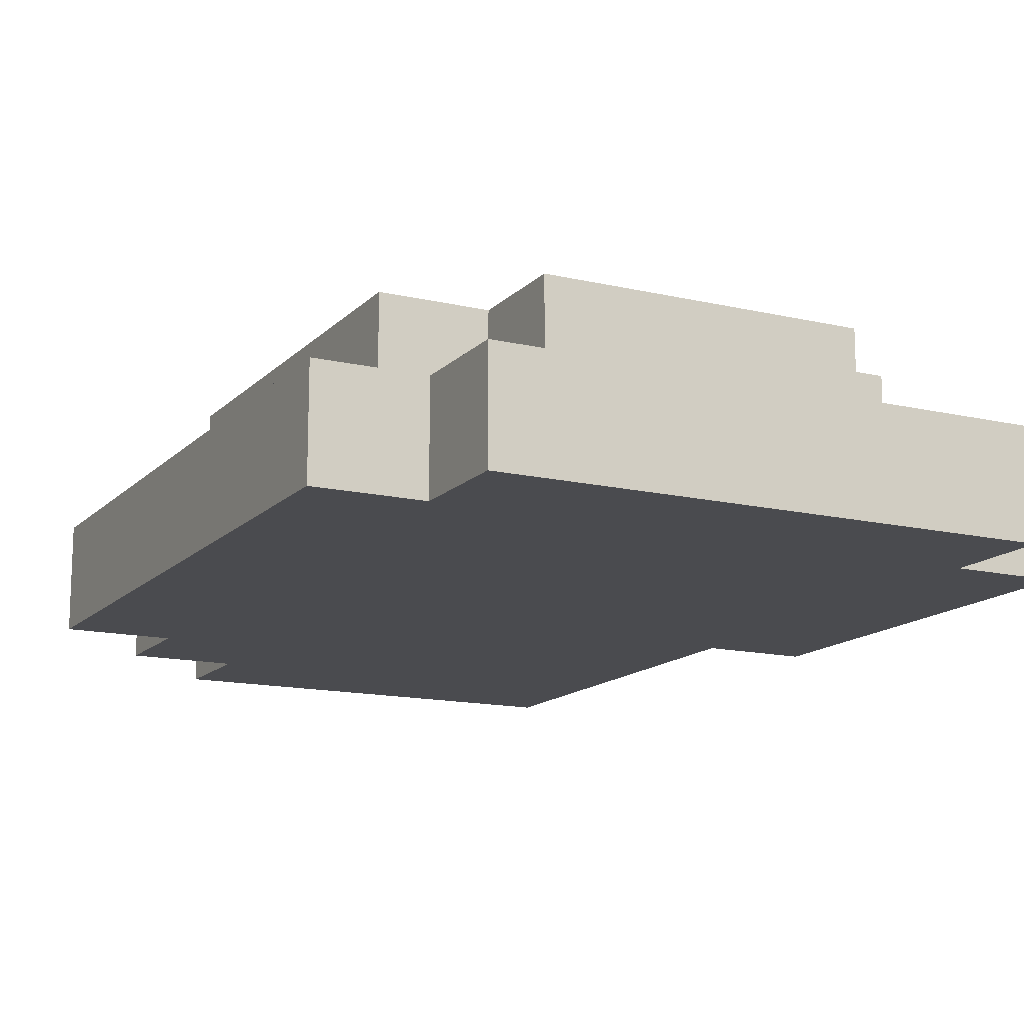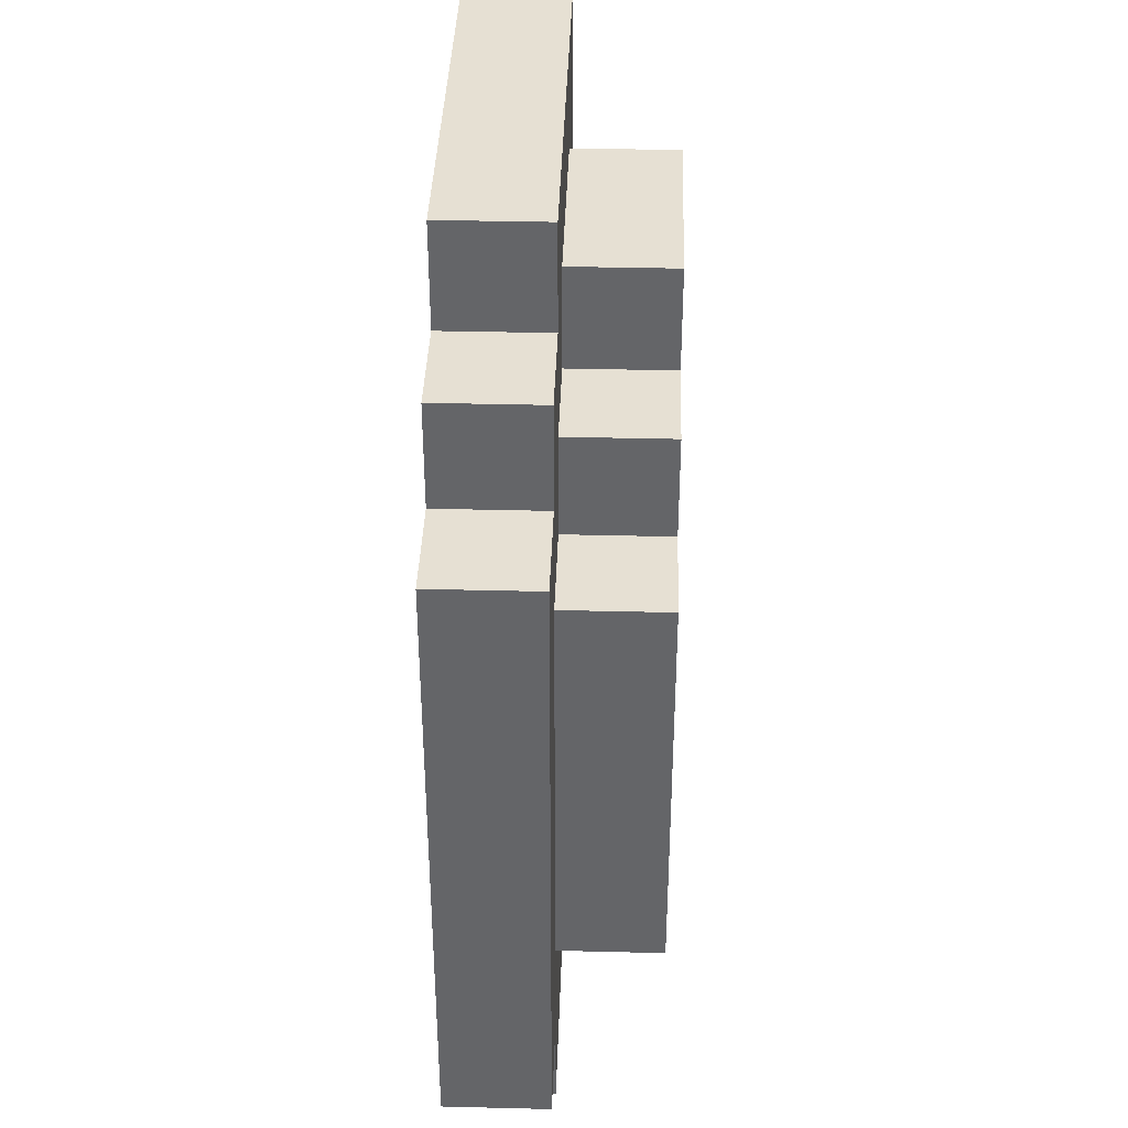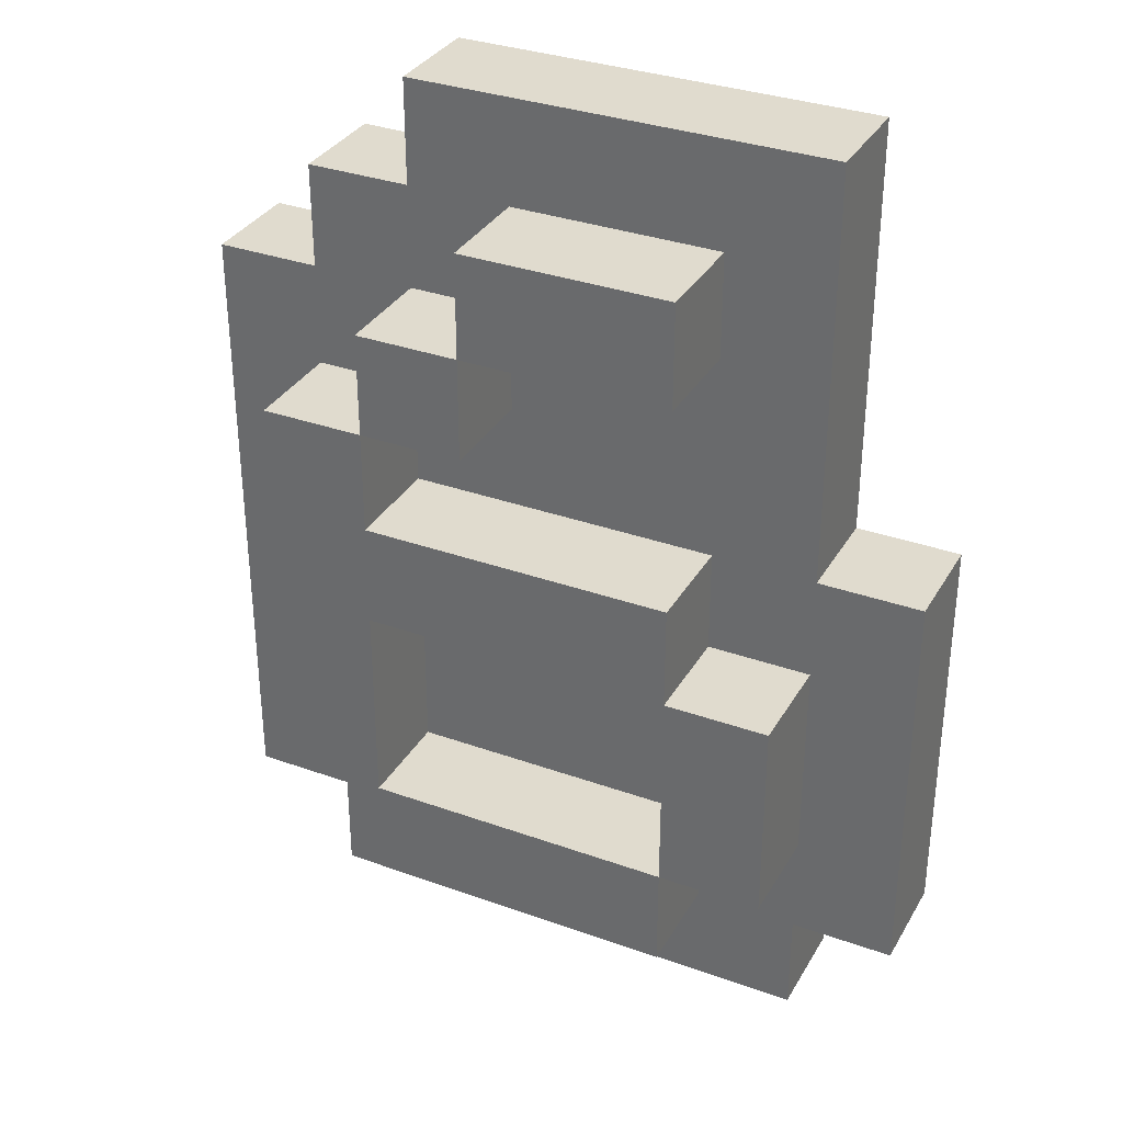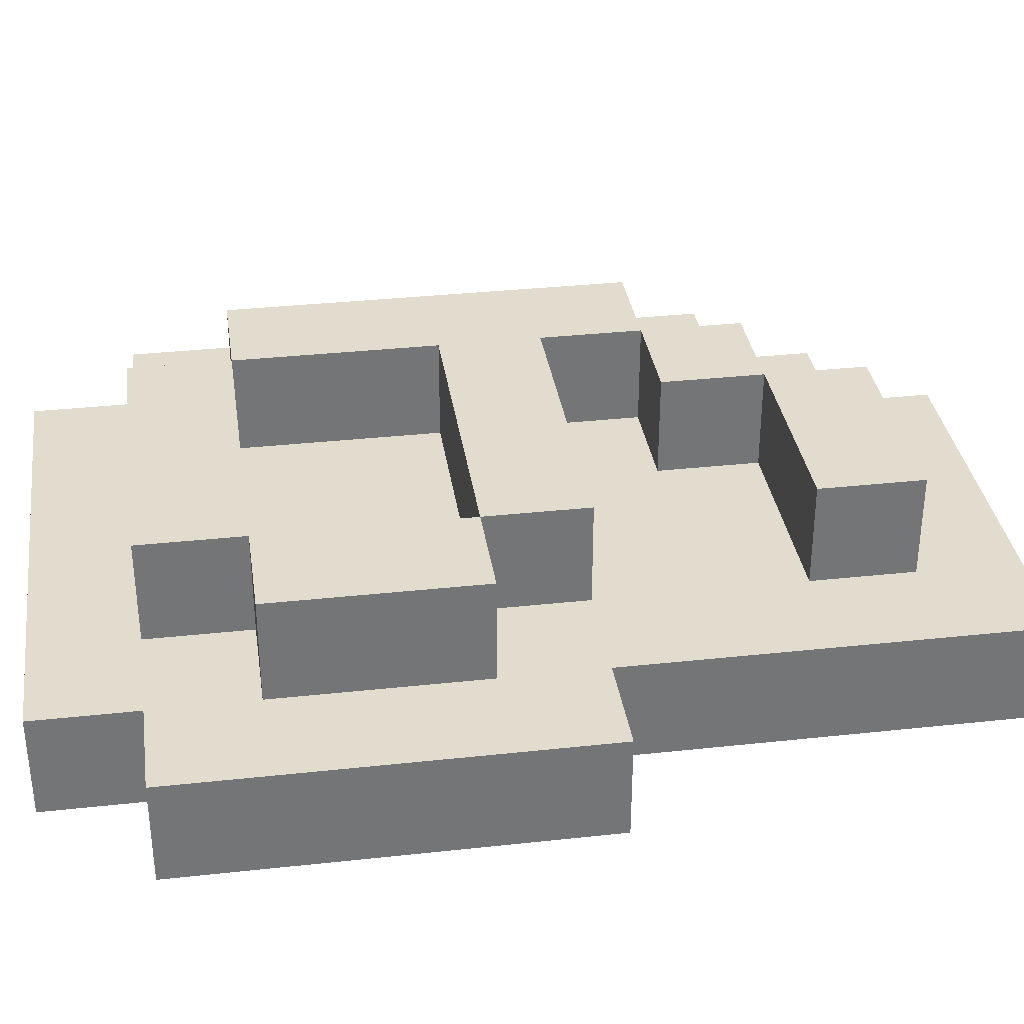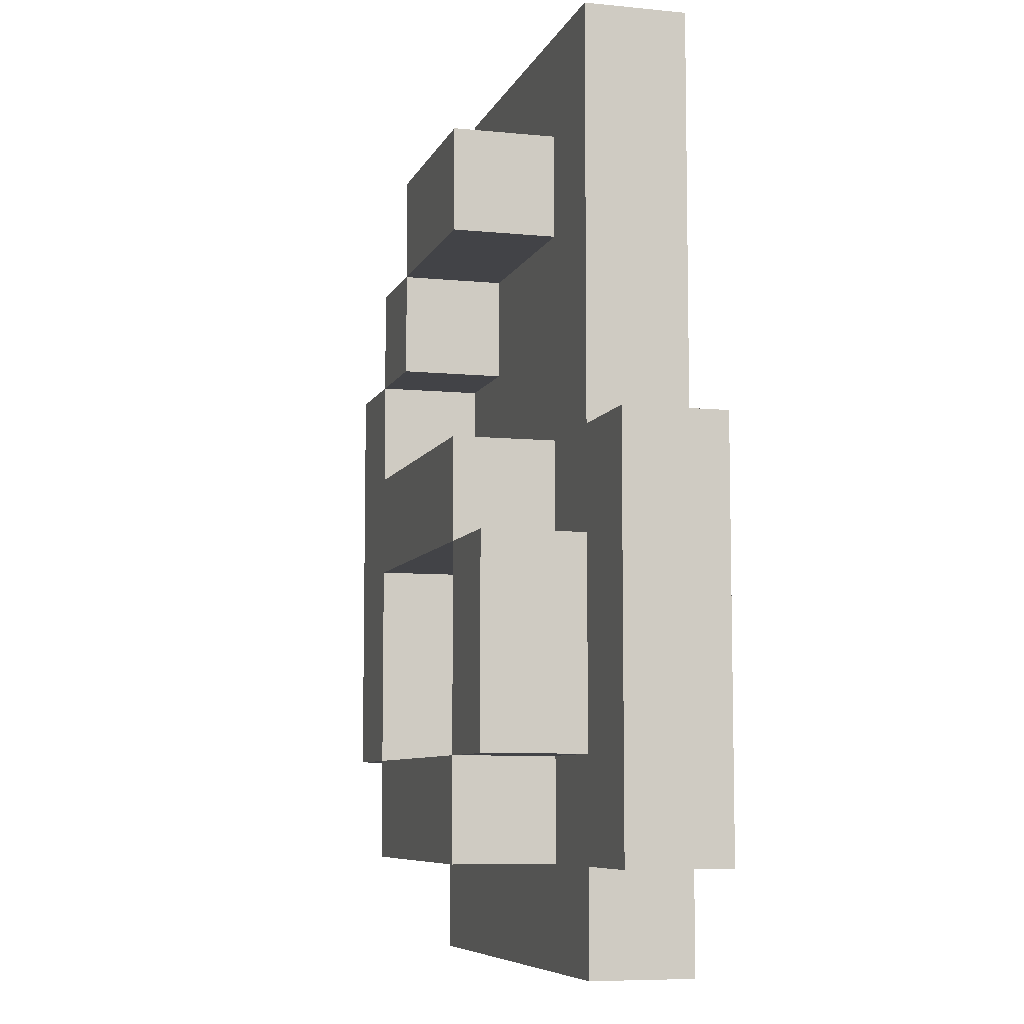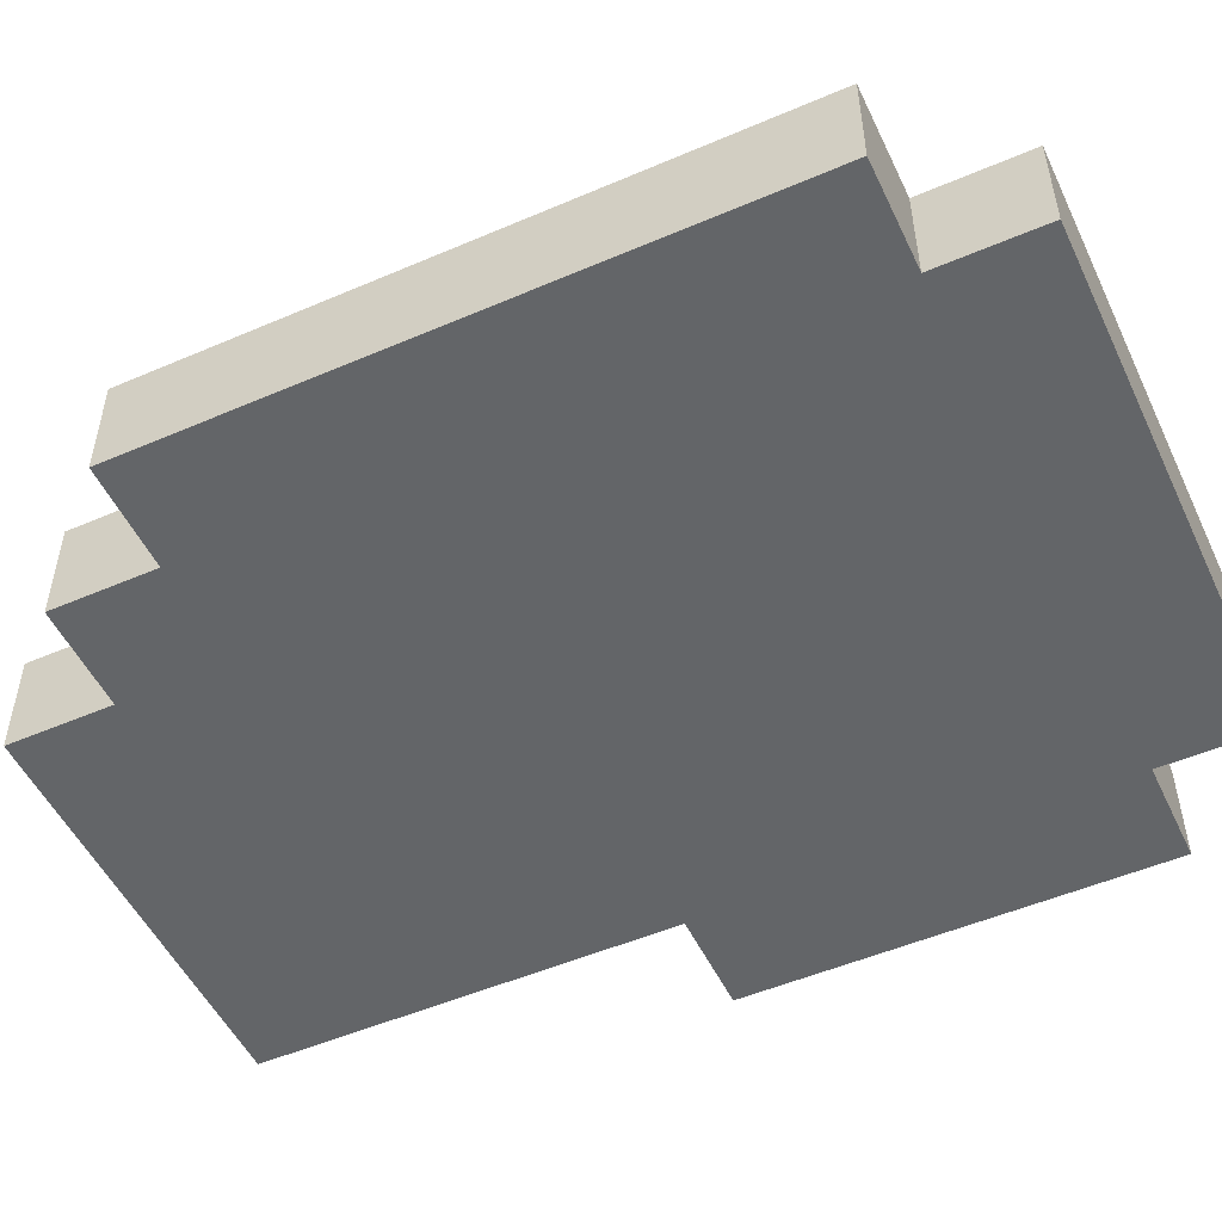
<metadata>
{"format":"obj","ext":"obj","renderer":"f3d","projection":"perspective","resolution":1024,"background":"white","views":[{"elev":-14.3,"azim":-27.1,"up":"+Z"},{"elev":38.3,"azim":-88.2,"up":"+Y"},{"elev":33.5,"azim":26.1,"up":"+Y"},{"elev":34.0,"azim":81.6,"up":"+Z"},{"elev":-7.5,"azim":74.2,"up":"+Y"},{"elev":-51.4,"azim":-65.0,"up":"+Z"}]}
</metadata>
<code>
g Six
v -1 18 -19
v -1 18 -20
v -1 24 -19
v -1 24 -20
v 0 17 -19
v 0 17 -20
v 0 18 -19
v 0 18 -20
v 0 19 -18
v 0 19 -19
v 0 23 -18
v 0 23 -19
v 0 24 -19
v 0 24 -20
v 0 25 -19
v 0 25 -20
v 1 18 -18
v 1 18 -19
v 1 19 -18
v 1 19 -19
v 1 23 -18
v 1 23 -19
v 1 24 -18
v 1 24 -19
v 1 25 -19
v 1 25 -20
v 1 26 -19
v 1 26 -20
v 2 24 -18
v 2 24 -19
v 2 25 -18
v 2 25 -19
v 4 19 -18
v 4 19 -19
v 4 21 -18
v 4 21 -19
v 1 19 -18
v 1 19 -19
v 1 21 -18
v 1 21 -19
v 1 22 -18
v 1 22 -19
v 1 23 -18
v 1 23 -19
v 2 23 -18
v 2 23 -19
v 2 24 -18
v 2 24 -19
v 4 18 -18
v 4 18 -19
v 4 19 -18
v 4 19 -19
v 4 21 -18
v 4 21 -19
v 4 22 -18
v 4 22 -19
v 4 24 -18
v 4 24 -19
v 4 25 -18
v 4 25 -19
v 5 17 -19
v 5 17 -20
v 5 18 -19
v 5 18 -20
v 5 19 -18
v 5 19 -19
v 5 21 -18
v 5 21 -19
v 5 22 -19
v 5 22 -20
v 5 26 -19
v 5 26 -20
v 6 18 -19
v 6 18 -20
v 6 22 -19
v 6 22 -20
v 0 19 -18
v 0 23 -18
v 1 18 -18
v 1 19 -18
v 1 21 -18
v 1 22 -18
v 1 23 -18
v 1 24 -18
v 2 23 -18
v 2 24 -18
v 2 25 -18
v 4 18 -18
v 4 19 -18
v 4 21 -18
v 4 22 -18
v 4 24 -18
v 4 25 -18
v 5 19 -18
v 5 21 -18
v -1 18 -19
v -1 24 -19
v 0 17 -19
v 0 18 -19
v 0 19 -19
v 0 23 -19
v 0 24 -19
v 0 25 -19
v 1 18 -19
v 1 19 -19
v 1 21 -19
v 1 22 -19
v 1 23 -19
v 1 24 -19
v 1 25 -19
v 1 26 -19
v 2 23 -19
v 2 24 -19
v 2 25 -19
v 4 18 -19
v 4 19 -19
v 4 21 -19
v 4 22 -19
v 4 24 -19
v 4 25 -19
v 5 17 -19
v 5 18 -19
v 5 19 -19
v 5 21 -19
v 5 22 -19
v 5 26 -19
v 6 18 -19
v 6 22 -19
v -1 18 -20
v -1 24 -20
v 0 17 -20
v 0 18 -20
v 0 24 -20
v 0 25 -20
v 1 25 -20
v 1 26 -20
v 5 17 -20
v 5 18 -20
v 5 22 -20
v 5 26 -20
v 6 18 -20
v 6 22 -20
v 0 17 -19
v 5 17 -19
v 0 17 -20
v 5 17 -20
v 1 18 -18
v 4 18 -18
v -1 18 -19
v 0 18 -19
v 1 18 -19
v 4 18 -19
v 5 18 -19
v 6 18 -19
v -1 18 -20
v 0 18 -20
v 5 18 -20
v 6 18 -20
v 0 19 -18
v 1 19 -18
v 4 19 -18
v 5 19 -18
v 0 19 -19
v 1 19 -19
v 4 19 -19
v 5 19 -19
v 1 21 -18
v 4 21 -18
v 1 21 -19
v 4 21 -19
v 1 23 -18
v 2 23 -18
v 1 23 -19
v 2 23 -19
v 2 24 -18
v 4 24 -18
v 2 24 -19
v 4 24 -19
v 1 19 -18
v 4 19 -18
v 1 19 -19
v 4 19 -19
v 4 21 -18
v 5 21 -18
v 4 21 -19
v 5 21 -19
v 1 22 -18
v 4 22 -18
v 1 22 -19
v 4 22 -19
v 5 22 -19
v 6 22 -19
v 5 22 -20
v 6 22 -20
v 0 23 -18
v 1 23 -18
v 0 23 -19
v 1 23 -19
v 1 24 -18
v 2 24 -18
v -1 24 -19
v 0 24 -19
v 1 24 -19
v 2 24 -19
v -1 24 -20
v 0 24 -20
v 2 25 -18
v 4 25 -18
v 0 25 -19
v 1 25 -19
v 2 25 -19
v 4 25 -19
v 0 25 -20
v 1 25 -20
v 1 26 -19
v 5 26 -19
v 1 26 -20
v 5 26 -20
f 3 2 1
f 4 2 3
f 7 6 5
f 8 6 7
f 11 10 9
f 12 10 11
f 15 14 13
f 16 14 15
f 19 18 17
f 20 18 19
f 23 22 21
f 24 22 23
f 27 26 25
f 28 26 27
f 31 30 29
f 32 30 31
f 35 34 33
f 36 34 35
f 37 38 39
f 39 38 40
f 41 42 43
f 43 42 44
f 45 46 47
f 47 46 48
f 49 50 51
f 51 50 52
f 53 54 55
f 55 54 56
f 57 58 59
f 59 58 60
f 61 62 63
f 63 62 64
f 65 66 67
f 67 66 68
f 69 70 71
f 71 70 72
f 73 74 75
f 75 74 76
f 80 78 77
f 81 78 80
f 82 78 81
f 83 78 82
f 85 84 83
f 86 84 85
f 88 80 79
f 89 80 88
f 90 82 81
f 91 82 90
f 92 87 86
f 93 87 92
f 94 90 89
f 95 90 94
f 99 97 96
f 100 97 99
f 101 97 100
f 102 97 101
f 104 99 98
f 104 100 99
f 105 100 104
f 108 103 102
f 108 102 101
f 109 103 108
f 110 103 109
f 112 108 107
f 113 111 110
f 113 110 109
f 114 111 113
f 115 104 98
f 116 106 105
f 117 106 116
f 118 112 107
f 118 113 112
f 119 113 118
f 120 111 114
f 121 115 98
f 121 116 115
f 122 116 121
f 123 116 122
f 124 120 119
f 124 119 118
f 124 118 117
f 125 120 124
f 126 111 120
f 126 120 125
f 127 123 122
f 127 125 124
f 127 124 123
f 128 125 127
f 129 130 132
f 132 130 133
f 131 132 135
f 133 134 135
f 132 133 135
f 131 135 137
f 135 136 137
f 137 136 138
f 138 136 139
f 139 136 140
f 138 139 141
f 141 139 142
f 145 144 143
f 146 144 145
f 151 148 147
f 152 148 151
f 155 150 149
f 156 150 155
f 157 154 153
f 158 154 157
f 163 160 159
f 164 160 163
f 165 162 161
f 166 162 165
f 169 168 167
f 170 168 169
f 173 172 171
f 174 172 173
f 177 176 175
f 178 176 177
f 179 180 181
f 181 180 182
f 183 184 185
f 185 184 186
f 187 188 189
f 189 188 190
f 191 192 193
f 193 192 194
f 195 196 197
f 197 196 198
f 199 200 203
f 203 200 204
f 201 202 205
f 205 202 206
f 207 208 211
f 211 208 212
f 209 210 213
f 213 210 214
f 215 216 217
f 217 216 218

</code>
